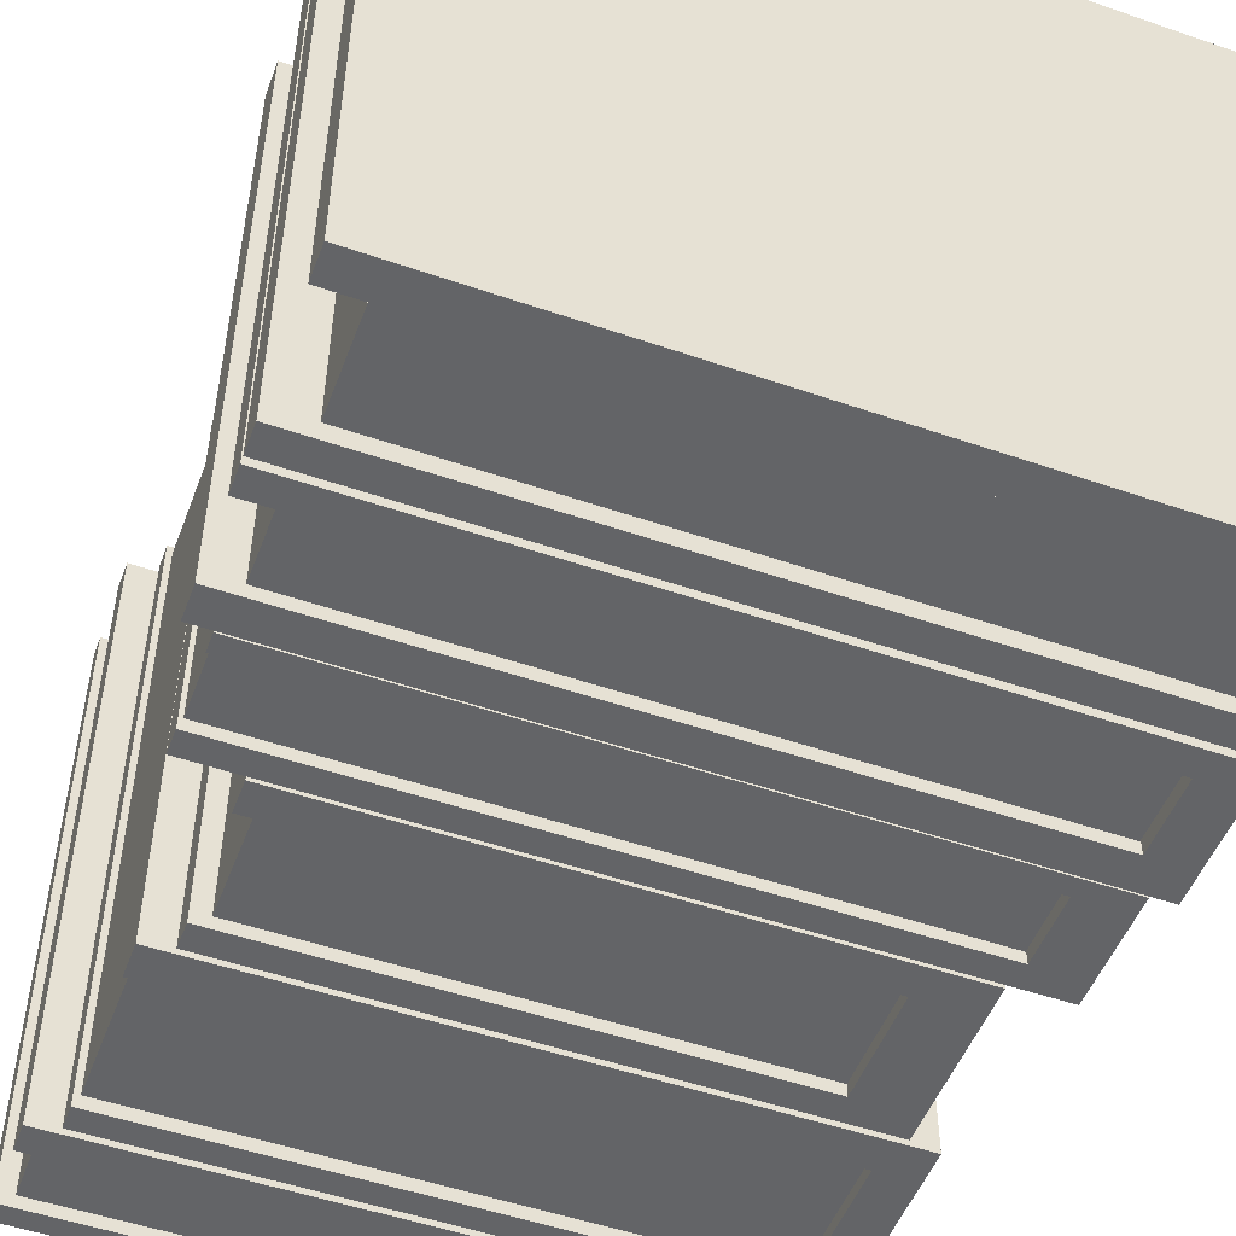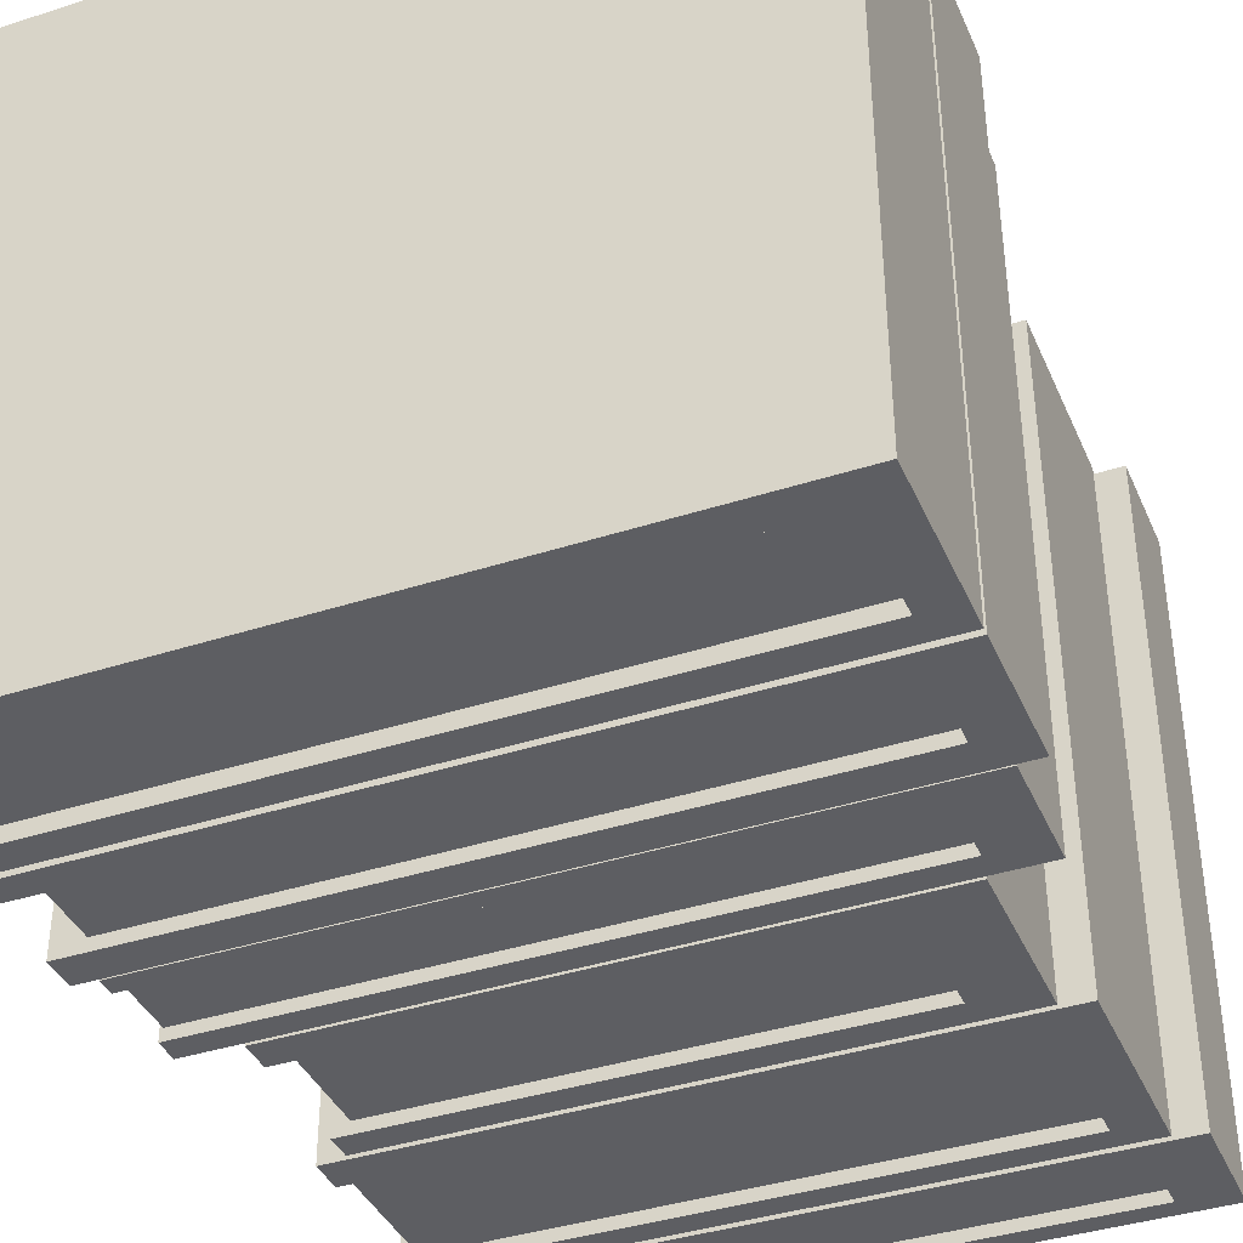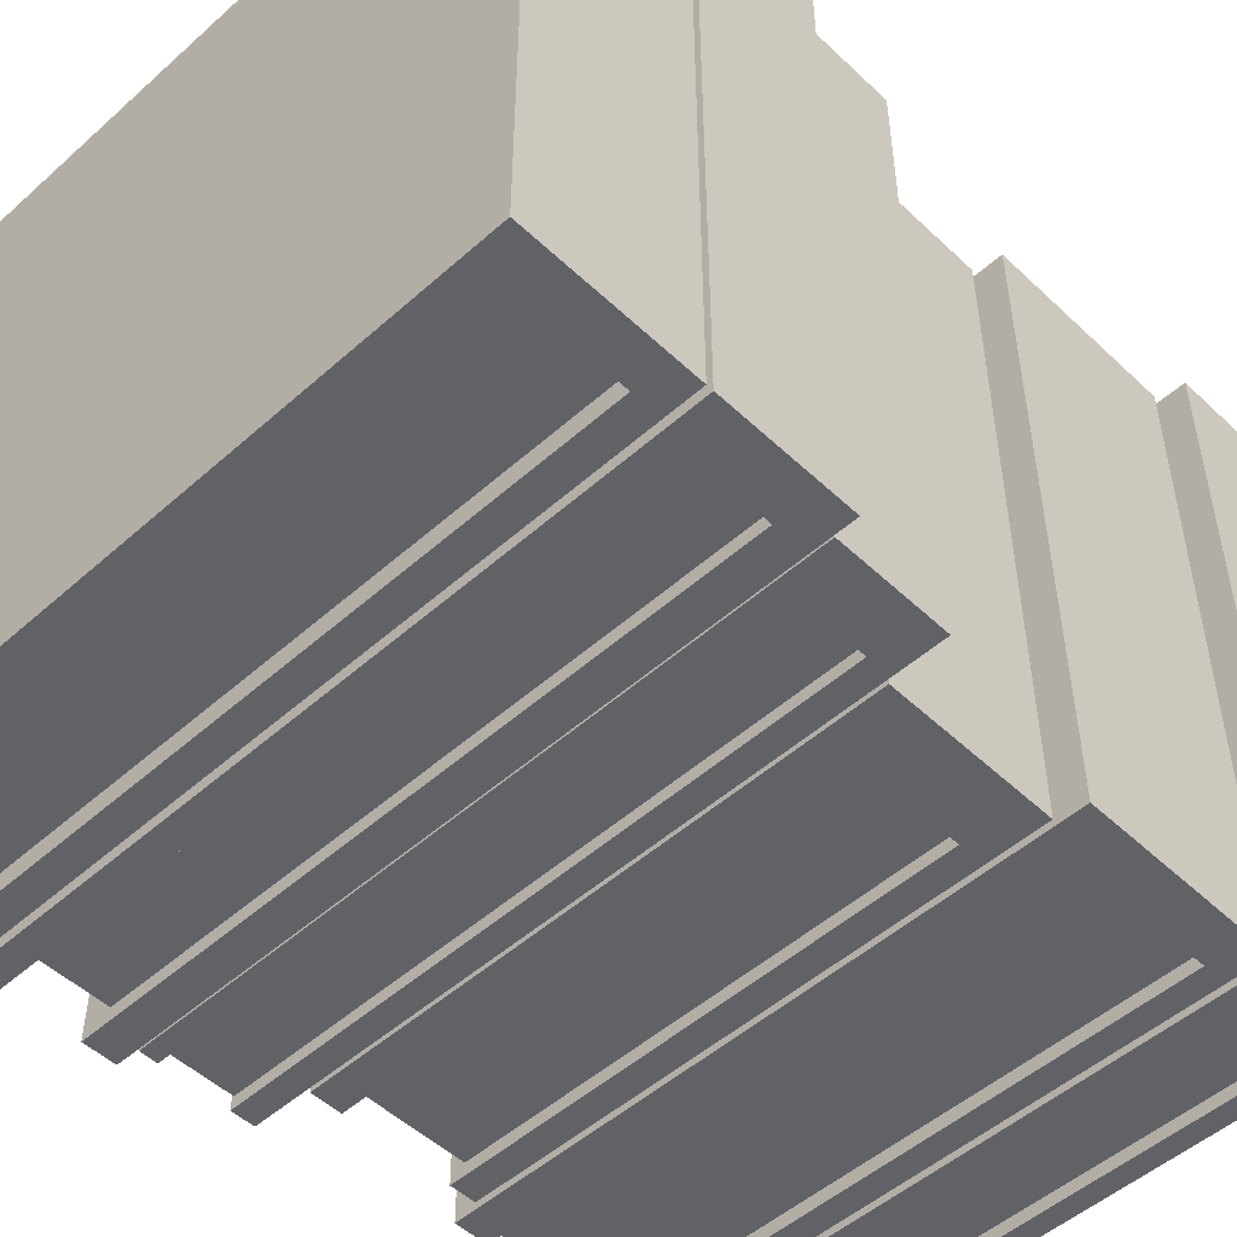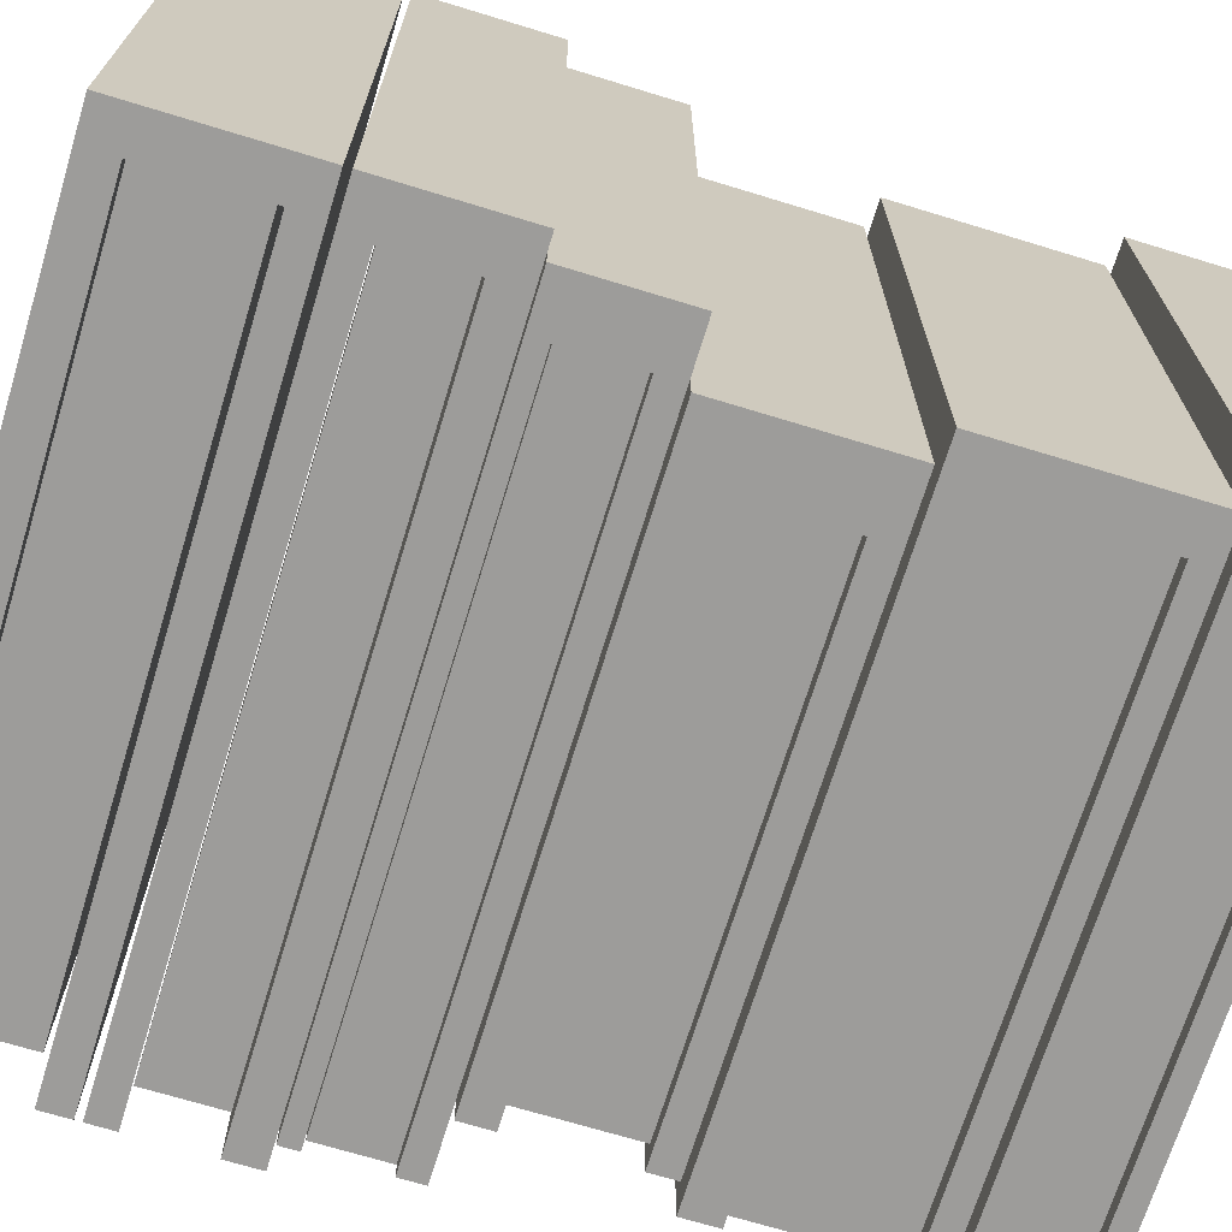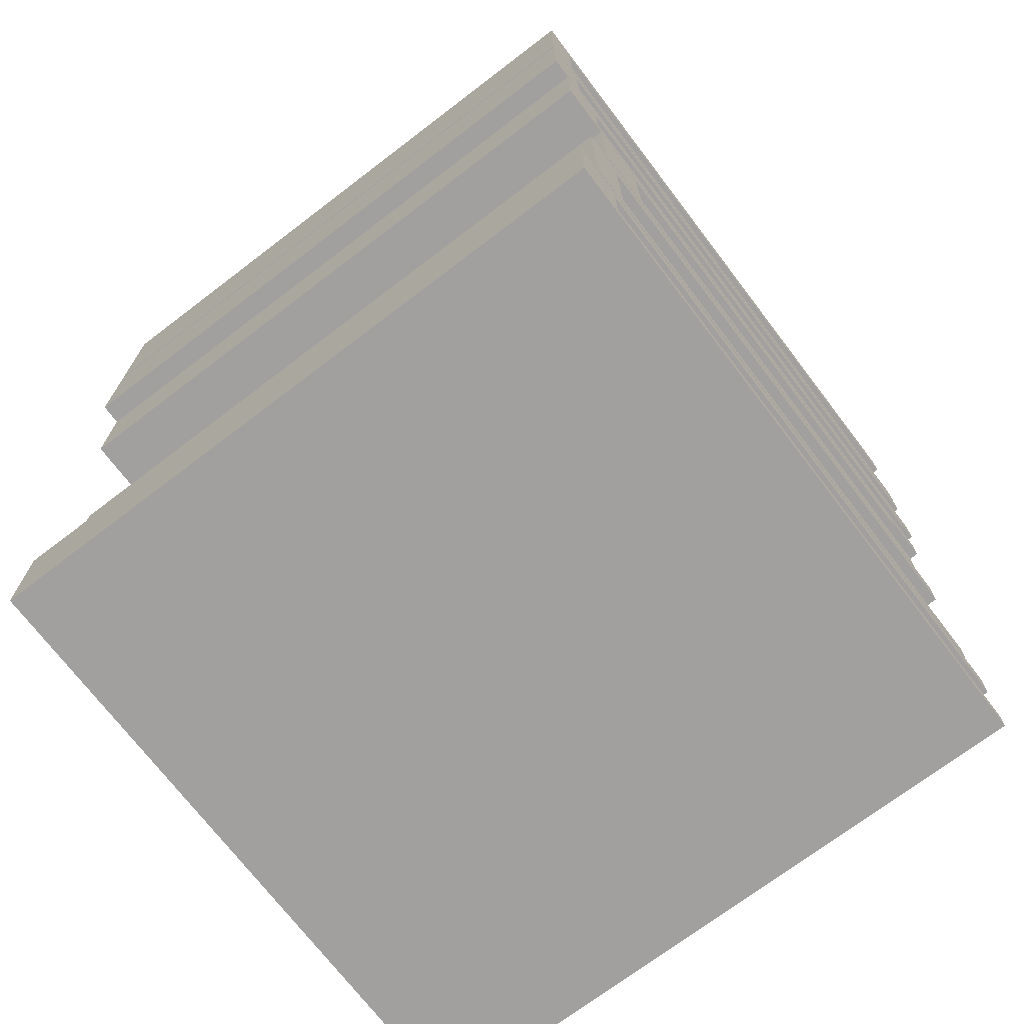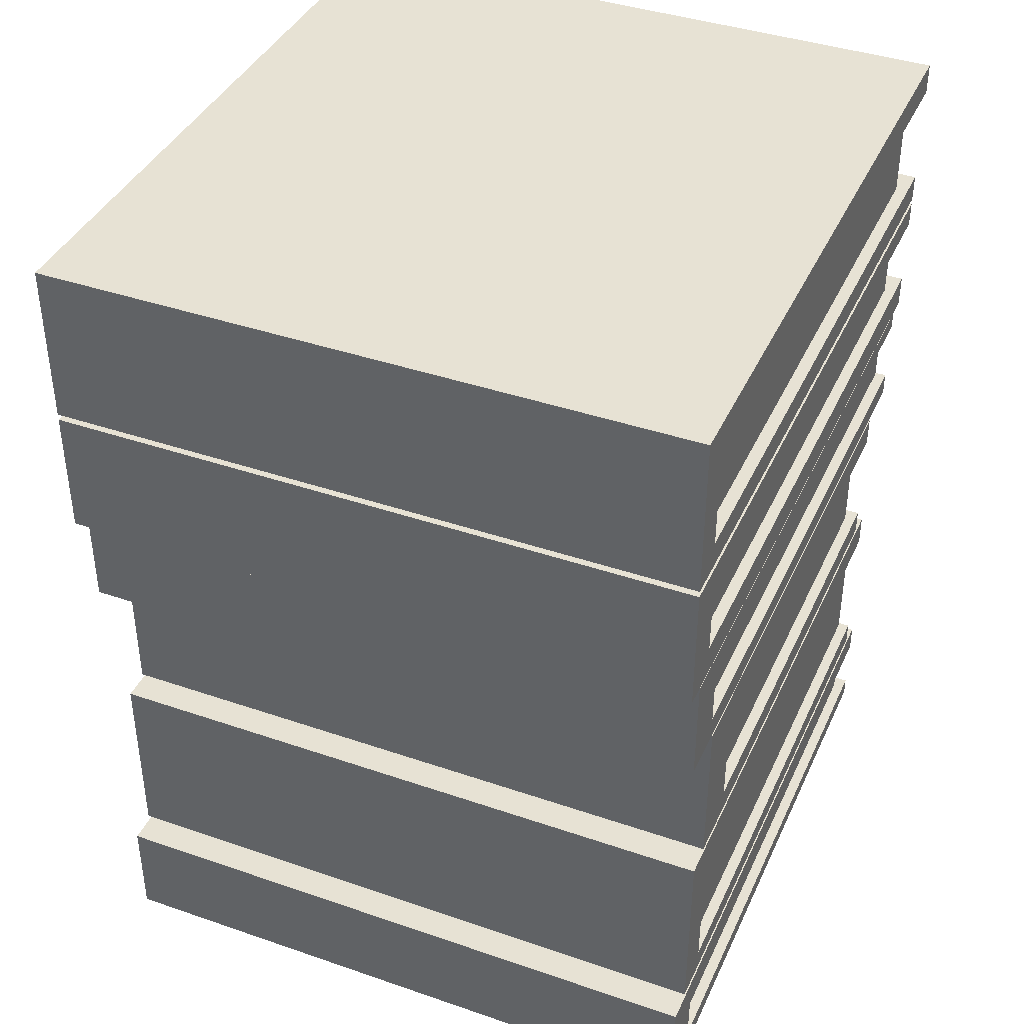
<metadata>
{"format":"obj","ext":"obj","renderer":"f3d","projection":"perspective","resolution":1024,"background":"white","views":[{"elev":-51.2,"azim":-20.6,"up":"+Y"},{"elev":-39.2,"azim":22.1,"up":"+Y"},{"elev":-50.7,"azim":44.2,"up":"+Y"},{"elev":-70.0,"azim":73.0,"up":"+Y"},{"elev":-71.8,"azim":127.3,"up":"+Z"},{"elev":39.9,"azim":113.0,"up":"+Z"}]}
</metadata>
<code>
g default
v -0.16 0 0.0375
v 0.16 0 0.0375
v -0.16 0.3 0.0375
v 0.16 0.3 0.0375
v -0.16 0.3 -0.0375
v 0.16 0.3 -0.0375
v -0.16 0 -0.0375
v 0.16 0 -0.0375
v -0.16 0.3 -0.02474
v -0.16 0 -0.02474
v 0.16 0 -0.02474
v 0.16 0.3 -0.02474
v -0.16 0.3 0.02306
v -0.16 0 0.02306
v 0.16 0 0.02306
v 0.16 0.3 0.02306
v 0.1436 0.3 0.0375
v 0.1436 0.3 0.02306
v 0.1436 0.3 -0.02474
v 0.1436 0.3 -0.0375
v 0.1436 0 -0.0375
v 0.1436 0 -0.02474
v 0.1436 0 0.02306
v 0.1436 0 0.0375
g pCube1
f 1 24 17 3
f 3 17 18 13
f 5 20 21 7
f 14 23 24 1
f 2 15 16 4
f 14 1 3 13
f 7 10 9 5
f 7 21 22 10
f 12 11 8 6
f 9 19 20 5
f 16 15 11 12
f 17 4 16 18
f 19 18 16 12
f 20 19 12 6
f 21 20 6 8
f 22 21 8 11
f 23 22 11 15
f 24 23 15 2
f 17 24 2 4
f 10 22 19 9
f 22 23 18 19
f 23 14 13 18
g default
v -0.16 0 -0.04038
v 0.16 0 -0.04038
v -0.16 0.3 -0.04038
v 0.16 0.3 -0.04038
v -0.16 0.3 -0.1004
v 0.16 0.3 -0.1004
v -0.16 0 -0.1004
v 0.16 0 -0.1004
v -0.16 0.3 -0.05211
v -0.16 0 -0.05211
v 0.16 0 -0.05211
v 0.16 0.3 -0.05211
v -0.16 0.3 -0.08543
v -0.16 0 -0.08543
v 0.16 0 -0.08543
v 0.16 0.3 -0.08543
v 0.1404 0.3 -0.04038
v 0.1404 0.3 -0.05211
v 0.1404 0.3 -0.08543
v 0.1404 0.3 -0.1004
v 0.1404 0 -0.1004
v 0.1404 0 -0.08543
v 0.1404 0 -0.05211
v 0.1404 0 -0.04038
g pCube2
f 25 48 41 27
f 27 41 42 33
f 29 44 45 31
f 34 47 48 25
f 26 35 36 28
f 34 25 27 33
f 36 35 39 40
f 31 38 37 29
f 31 45 46 38
f 40 39 32 30
f 37 43 44 29
f 41 28 36 42
f 43 42 36 40
f 44 43 40 30
f 45 44 30 32
f 46 45 32 39
f 47 46 39 35
f 48 47 35 26
f 41 48 26 28
f 38 46 43 37
f 46 47 42 43
f 47 34 33 42
g default
v -0.15 0 -0.101
v 0.15 0 -0.101
v -0.15 0.3 -0.101
v 0.15 0.3 -0.101
v -0.15 0.3 -0.151
v 0.15 0.3 -0.151
v -0.15 0 -0.151
v 0.15 0 -0.151
v -0.15 0.3 -0.1091
v -0.15 0 -0.1091
v 0.15 0 -0.1091
v 0.15 0.3 -0.1091
v -0.15 0.3 -0.1402
v -0.15 0 -0.1402
v 0.15 0 -0.1402
v 0.15 0.3 -0.1402
v 0.1271 0.3 -0.151
v 0.1271 0 -0.151
v 0.1271 0 -0.1402
v 0.1271 0 -0.1091
v 0.1271 0 -0.101
v 0.1271 0.3 -0.101
v 0.1271 0.3 -0.1091
v 0.1271 0.3 -0.1402
g pCube3
f 49 69 70 51
f 51 70 71 57
f 53 65 66 55
f 58 68 69 49
f 50 59 60 52
f 58 49 51 57
f 60 59 63 64
f 55 62 61 53
f 55 66 67 62
f 64 63 56 54
f 61 72 65 53
f 65 54 56 66
f 67 66 56 63
f 68 67 63 59
f 69 68 59 50
f 70 69 50 52
f 71 70 52 60
f 72 71 60 64
f 65 72 64 54
f 62 67 72 61
f 67 68 71 72
f 68 58 57 71
g default
v -0.125 0 -0.1525
v 0.125 0 -0.1525
v -0.125 0.3 -0.1525
v 0.125 0.3 -0.1525
v -0.125 0.3 -0.2275
v 0.125 0.3 -0.2275
v -0.125 0 -0.2275
v 0.125 0 -0.2275
v -0.125 0.3 -0.1666
v -0.125 0 -0.1666
v 0.125 0 -0.1666
v 0.125 0.3 -0.1666
v -0.125 0.3 -0.2156
v -0.125 0 -0.2156
v 0.125 0 -0.2156
v 0.125 0.3 -0.2156
v 0.09789 0.3 -0.2275
v 0.09789 0 -0.2275
v 0.09789 0 -0.2156
v 0.09789 0 -0.1666
v 0.09789 0 -0.1525
v 0.09789 0.3 -0.1525
v 0.09789 0.3 -0.1666
v 0.09789 0.3 -0.2156
g pCube4
f 73 93 94 75
f 75 94 95 81
f 77 89 90 79
f 82 92 93 73
f 74 83 84 76
f 82 73 75 81
f 84 83 87 88
f 79 86 85 77
f 79 90 91 86
f 88 87 80 78
f 85 96 89 77
f 89 78 80 90
f 91 90 80 87
f 92 91 87 83
f 93 92 83 74
f 94 93 74 76
f 95 94 76 84
f 96 95 84 88
f 89 96 88 78
f 86 91 96 85
f 91 92 95 96
f 92 82 81 95
g default
v -0.1375 0 -0.23
v 0.1375 0 -0.23
v -0.1375 0.3 -0.23
v 0.1375 0.3 -0.23
v -0.1375 0.3 -0.32
v 0.1375 0.3 -0.32
v -0.1375 0 -0.32
v 0.1375 0 -0.32
v -0.1375 0.3 -0.2455
v -0.1375 0 -0.2455
v 0.1375 0 -0.2455
v 0.1375 0.3 -0.2455
v -0.1375 0.3 -0.309
v -0.1375 0 -0.309
v 0.1375 0 -0.309
v 0.1375 0.3 -0.309
v 0.1192 0.3 -0.32
v 0.1192 0 -0.32
v 0.1192 0 -0.309
v 0.1192 0 -0.2455
v 0.1192 0 -0.23
v 0.1192 0.3 -0.23
v 0.1192 0.3 -0.2455
v 0.1192 0.3 -0.309
g pCube5
f 97 117 118 99
f 99 118 119 105
f 101 113 114 103
f 106 116 117 97
f 98 107 108 100
f 106 97 99 105
f 108 107 111 112
f 103 110 109 101
f 103 114 115 110
f 112 111 104 102
f 109 120 113 101
f 113 102 104 114
f 115 114 104 111
f 116 115 111 107
f 117 116 107 98
f 118 117 98 100
f 119 118 100 108
f 120 119 108 112
f 113 120 112 102
f 110 115 120 109
f 115 116 119 120
f 116 106 105 119
g default
v -0.15 0 -0.323
v 0.15 0 -0.323
v -0.15 0.3 -0.323
v 0.15 0.3 -0.323
v -0.15 0.3 -0.373
v 0.15 0.3 -0.373
v -0.15 0 -0.373
v 0.15 0 -0.373
v -0.15 0.3 -0.3361
v -0.15 0 -0.3361
v 0.15 0 -0.3361
v 0.15 0.3 -0.3361
v -0.15 0.3 -0.3636
v -0.15 0 -0.3636
v 0.15 0 -0.3636
v 0.15 0.3 -0.3636
v 0.1269 0.3 -0.373
v 0.1269 0 -0.373
v 0.1269 0 -0.3636
v 0.1269 0 -0.3361
v 0.1269 0 -0.323
v 0.1269 0.3 -0.323
v 0.1269 0.3 -0.3361
v 0.1269 0.3 -0.3636
g pCube6
f 121 141 142 123
f 123 142 143 129
f 125 137 138 127
f 130 140 141 121
f 122 131 132 124
f 130 121 123 129
f 132 131 135 136
f 127 134 133 125
f 127 138 139 134
f 136 135 128 126
f 133 144 137 125
f 137 126 128 138
f 139 138 128 135
f 140 139 135 131
f 141 140 131 122
f 142 141 122 124
f 143 142 124 132
f 144 143 132 136
f 137 144 136 126
f 134 139 144 133
f 139 140 143 144
f 140 130 129 143
g default
v -0.1425 0.005 0.0225
v 0.1425 0.005 0.0225
v -0.1425 0.295 0.0225
v 0.1425 0.295 0.0225
v -0.1425 0.295 -0.0225
v 0.1425 0.295 -0.0225
v -0.1425 0.005 -0.0225
v 0.1425 0.005 -0.0225
g pCube7
f 145 146 148 147
f 147 148 150 149
f 149 150 152 151
f 151 152 146 145
f 146 152 150 148
f 151 145 147 149
g default
v -0.1455 0.005 -0.05259
v 0.1395 0.005 -0.05259
v -0.1455 0.295 -0.05259
v 0.1395 0.295 -0.05259
v -0.1455 0.295 -0.08459
v 0.1395 0.295 -0.08459
v -0.1455 0.005 -0.08459
v 0.1395 0.005 -0.08459
g pCube8
f 153 154 156 155
f 155 156 158 157
f 157 158 160 159
f 159 160 154 153
f 154 160 158 156
f 159 153 155 157
g default
v -0.1484 0.005 -0.1098
v 0.1266 0.005 -0.1098
v -0.1484 0.295 -0.1098
v 0.1266 0.295 -0.1098
v -0.1484 0.295 -0.1398
v 0.1266 0.295 -0.1398
v -0.1484 0.005 -0.1398
v 0.1266 0.005 -0.1398
g pCube9
f 161 162 164 163
f 163 164 166 165
f 165 166 168 167
f 167 168 162 161
f 162 168 166 164
f 167 161 163 165
g default
v -0.1175 0.005 -0.167
v 0.0975 0.005 -0.167
v -0.1175 0.295 -0.167
v 0.0975 0.295 -0.167
v -0.1175 0.295 -0.215
v 0.0975 0.295 -0.215
v -0.1175 0.005 -0.215
v 0.0975 0.005 -0.215
g pCube10
f 169 170 172 171
f 171 172 174 173
f 173 174 176 175
f 175 176 170 169
f 170 176 174 172
f 175 169 171 173
g default
v -0.135 0.005 -0.246
v 0.119 0.005 -0.246
v -0.135 0.295 -0.246
v 0.119 0.295 -0.246
v -0.135 0.295 -0.308
v 0.119 0.295 -0.308
v -0.135 0.005 -0.308
v 0.119 0.005 -0.308
g pCube11
f 177 178 180 179
f 179 180 182 181
f 181 182 184 183
f 183 184 178 177
f 178 184 182 180
f 183 177 179 181
g default
v -0.143 0.005 -0.337
v 0.127 0.005 -0.337
v -0.143 0.295 -0.337
v 0.127 0.295 -0.337
v -0.143 0.295 -0.363
v 0.127 0.295 -0.363
v -0.143 0.005 -0.363
v 0.127 0.005 -0.363
g pCube12
f 185 186 188 187
f 187 188 190 189
f 189 190 192 191
f 191 192 186 185
f 186 192 190 188
f 191 185 187 189

</code>
